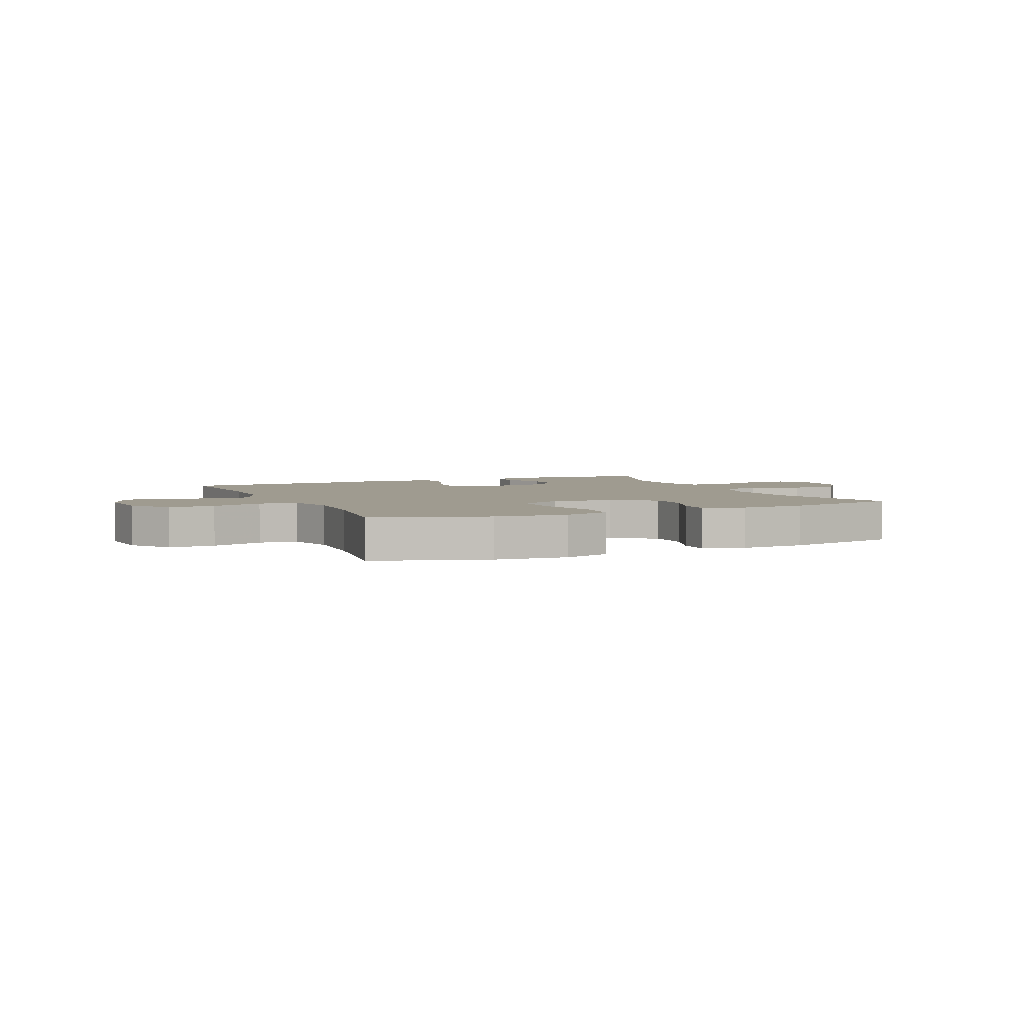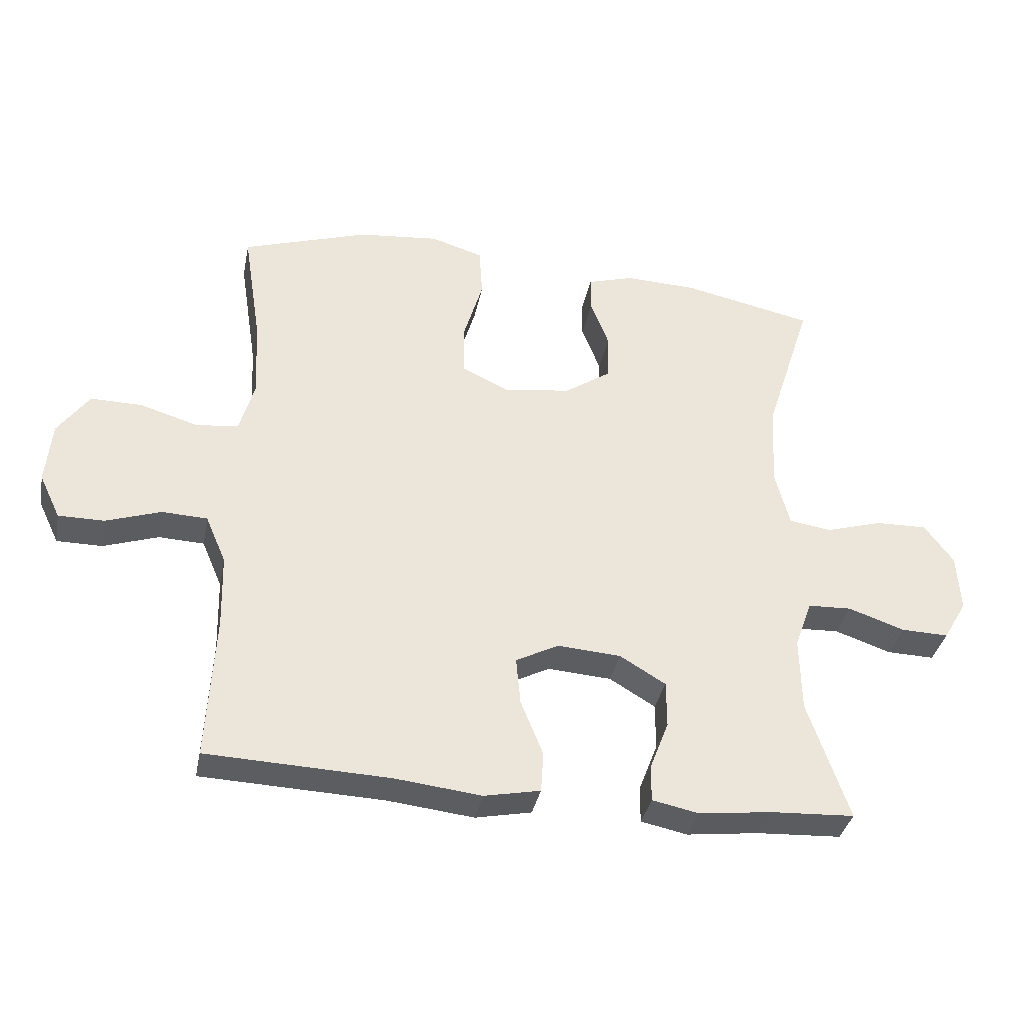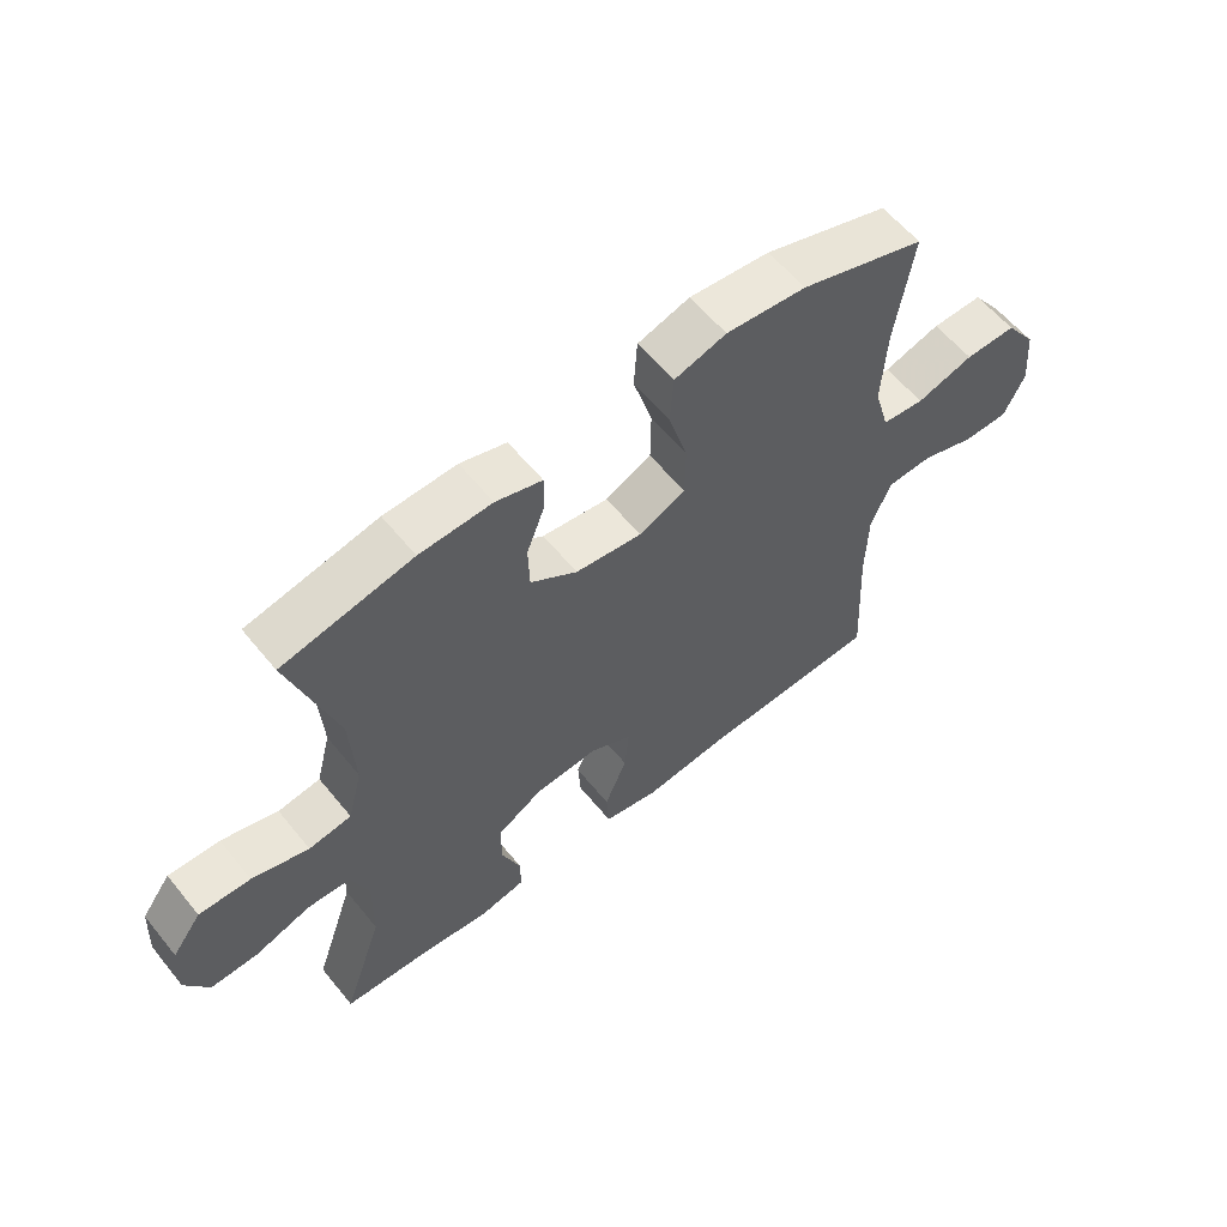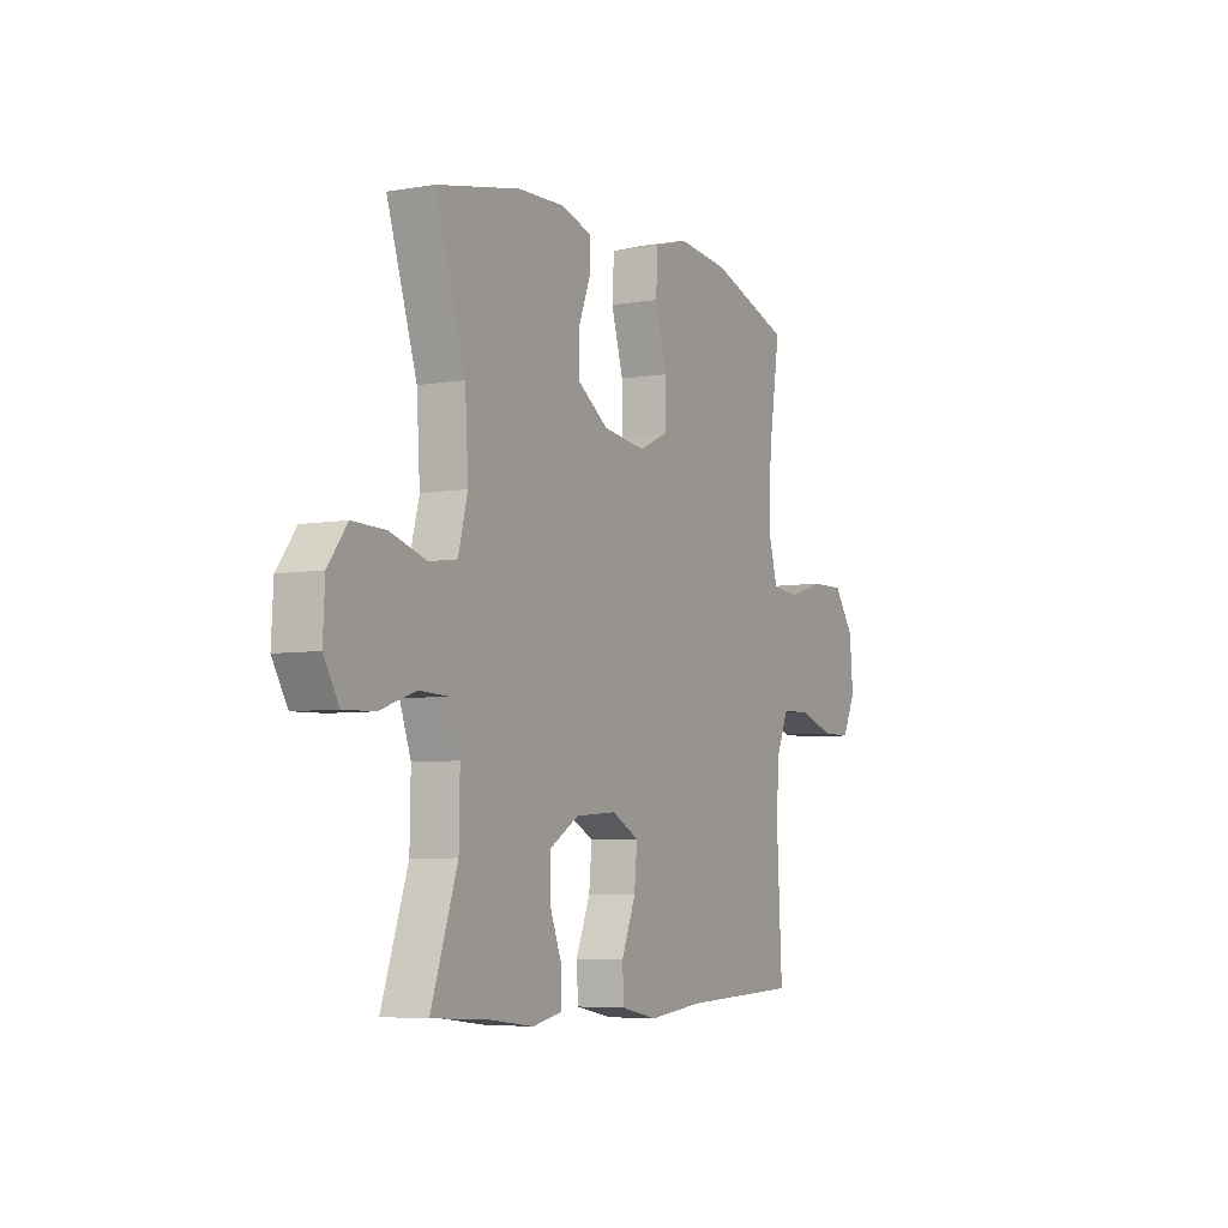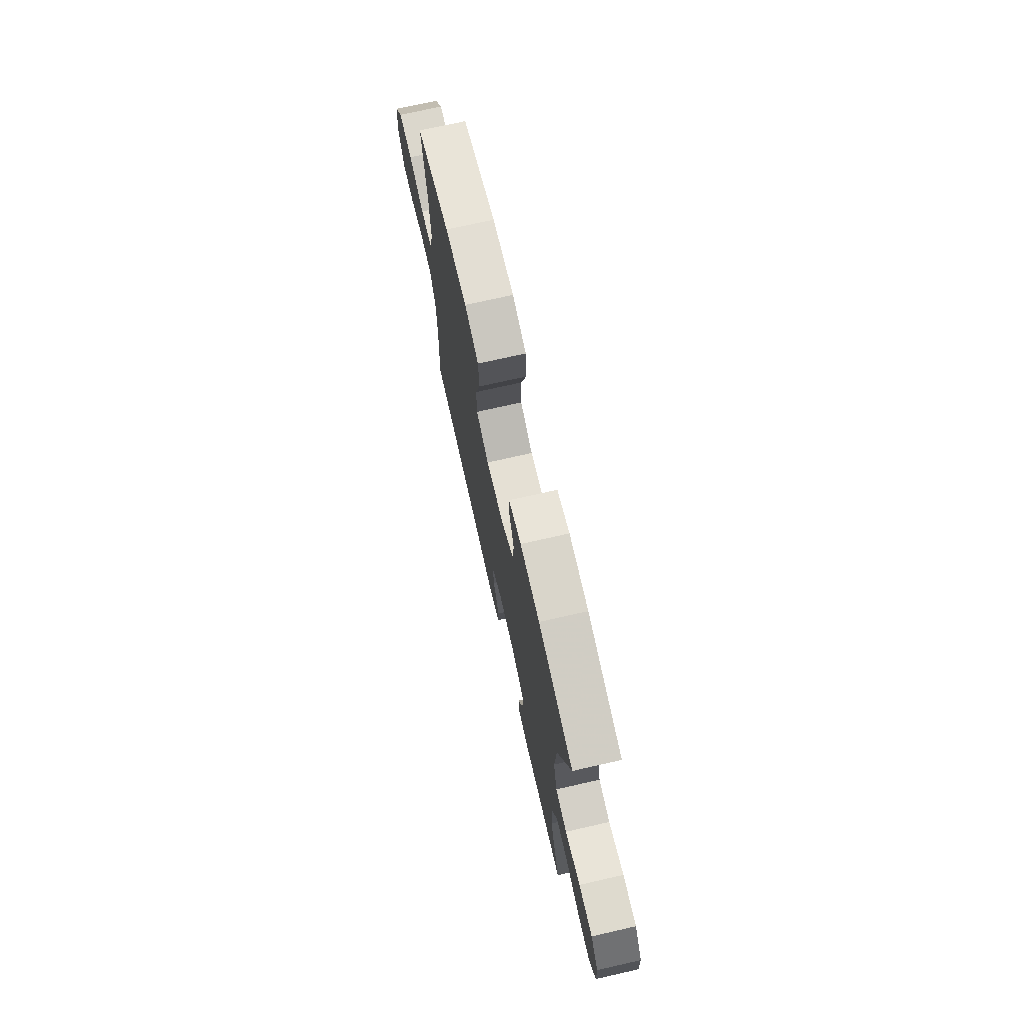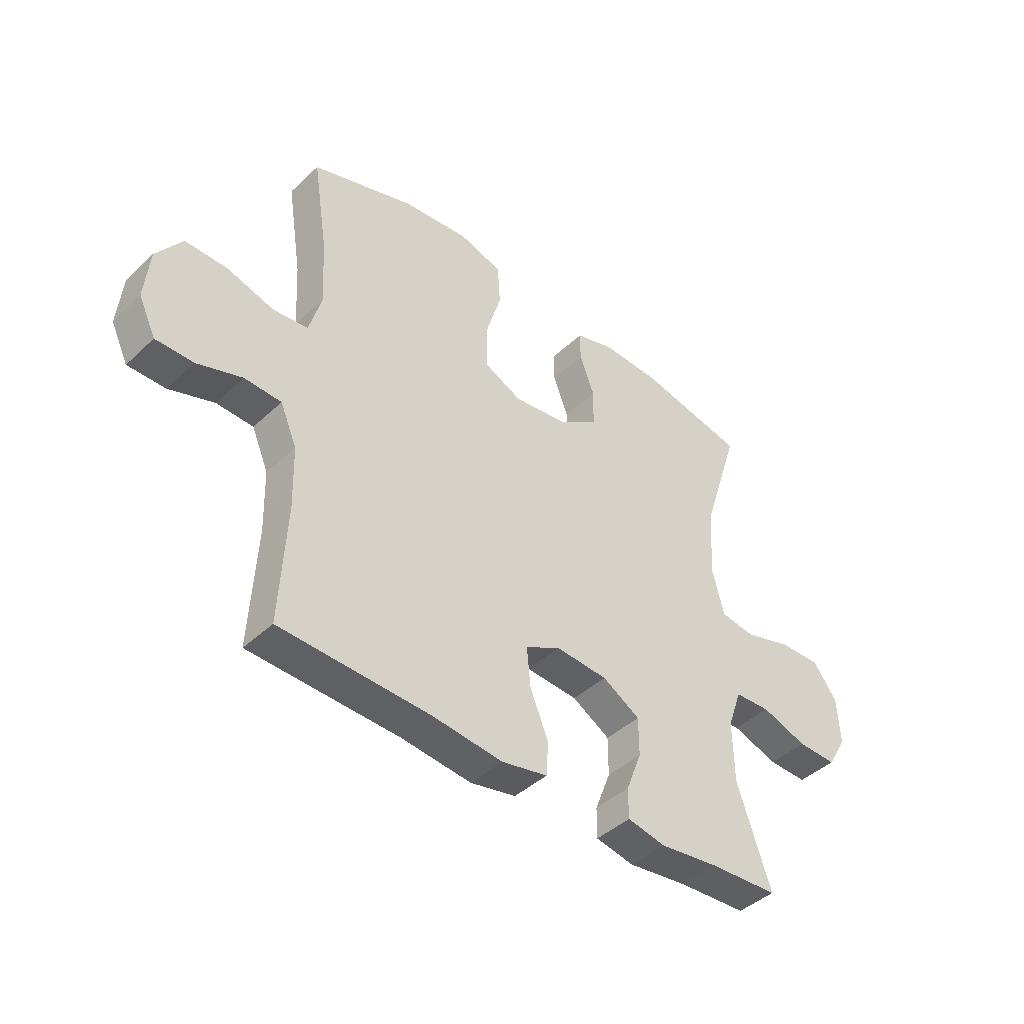
<metadata>
{"format":"obj","ext":"obj","renderer":"f3d","projection":"perspective","resolution":1024,"background":"white","views":[{"elev":4.0,"azim":-24.2,"up":"+Y"},{"elev":-35.8,"azim":-11.2,"up":"+Z"},{"elev":59.2,"azim":141.1,"up":"+Z"},{"elev":-5.8,"azim":118.0,"up":"+Z"},{"elev":72.5,"azim":77.2,"up":"+Z"},{"elev":-42.8,"azim":-42.0,"up":"+Z"}]}
</metadata>
<code>
v 0.5 0.07 0.5
v 0.427 0.07 0.272
v 0.419 0.07 0.138
v 0.442 0.07 0.049
v 0.509 0.07 0.039
v 0.598 0.07 0.066
v 0.679 0.07 0.068
v 0.725 0.07 0.006
v 0.73 0.07 -0.085
v 0.693 0.07 -0.148
v 0.618 0.07 -0.146
v 0.53 0.07 -0.116
v 0.461 0.07 -0.119
v 0.434 0.07 -0.195
v 0.436 0.07 -0.312
v 0.5 0.07 -0.5
v 0.368 0.07 -0.507
v 0.254 0.07 -0.521
v 0.181 0.07 -0.506
v 0.181 0.07 -0.449
v 0.211 0.07 -0.371
v 0.211 0.07 -0.298
v 0.139 0.07 -0.255
v 0.039 0.07 -0.248
v -0.028 0.07 -0.283
v -0.021 0.07 -0.358
v 0.014 0.07 -0.444
v 0.01 0.07 -0.508
v -0.078 0.07 -0.526
v -0.213 0.07 -0.511
v -0.5 0.07 -0.5
v -0.488 0.07 -0.273
v -0.491 0.07 -0.156
v -0.523 0.07 -0.081
v -0.594 0.07 -0.078
v -0.68 0.07 -0.107
v -0.752 0.07 -0.107
v -0.785 0.07 -0.038
v -0.776 0.07 0.06
v -0.727 0.07 0.129
v -0.646 0.07 0.128
v -0.556 0.07 0.101
v -0.489 0.07 0.108
v -0.465 0.07 0.192
v -0.472 0.07 0.319
v -0.5 0.07 0.5
v -0.302 0.07 0.565
v -0.175 0.07 0.578
v -0.093 0.07 0.553
v -0.088 0.07 0.474
v -0.118 0.07 0.373
v -0.117 0.07 0.289
v -0.044 0.07 0.255
v 0.061 0.07 0.269
v 0.135 0.07 0.319
v 0.137 0.07 0.392
v 0.108 0.07 0.468
v 0.108 0.07 0.525
v 0.181 0.07 0.547
v 0.295 0.07 0.543
v 0.5 0 0.5
v 0.427 0 0.272
v 0.419 0 0.138
v 0.442 0 0.049
v 0.509 0 0.039
v 0.598 0 0.066
v 0.679 0 0.068
v 0.725 0 0.006
v 0.73 0 -0.085
v 0.693 0 -0.148
v 0.618 0 -0.146
v 0.53 0 -0.116
v 0.461 0 -0.119
v 0.434 0 -0.195
v 0.436 0 -0.312
v 0.5 0 -0.5
v 0.368 0 -0.507
v 0.254 0 -0.521
v 0.181 0 -0.506
v 0.181 0 -0.449
v 0.211 0 -0.371
v 0.211 0 -0.298
v 0.139 0 -0.255
v 0.039 0 -0.248
v -0.028 0 -0.283
v -0.021 0 -0.358
v 0.014 0 -0.444
v 0.01 0 -0.508
v -0.078 0 -0.526
v -0.213 0 -0.511
v -0.5 0 -0.5
v -0.488 0 -0.273
v -0.491 0 -0.156
v -0.523 0 -0.081
v -0.594 0 -0.078
v -0.68 0 -0.107
v -0.752 0 -0.107
v -0.785 0 -0.038
v -0.776 0 0.06
v -0.727 0 0.129
v -0.646 0 0.128
v -0.556 0 0.101
v -0.489 0 0.108
v -0.465 0 0.192
v -0.472 0 0.319
v -0.5 0 0.5
v -0.302 0 0.565
v -0.175 0 0.578
v -0.093 0 0.553
v -0.088 0 0.474
v -0.118 0 0.373
v -0.117 0 0.289
v -0.044 0 0.255
v 0.061 0 0.269
v 0.135 0 0.319
v 0.137 0 0.392
v 0.108 0 0.468
v 0.108 0 0.525
v 0.181 0 0.547
v 0.295 0 0.543
f 59 60 1 2
f 56 57 58 59
f 55 56 59 2
f 54 55 2 3
f 53 54 3 4
f 48 49 50 51
f 48 51 52
f 45 46 47 48
f 44 45 48 52
f 43 44 52 53
f 39 40 41 42
f 39 42 43
f 38 39 43
f 35 36 37 38
f 34 35 38 43
f 33 34 43 53
f 30 31 32
f 26 27 28 29
f 25 26 29 30
f 18 19 20 21
f 17 18 21 22
f 15 16 17 22
f 14 15 22 23
f 9 10 11 12
f 9 12 13
f 8 9 13
f 5 6 7 8
f 4 5 8 13
f 25 30 32 33
f 24 25 33 53
f 14 23 24 53
f 4 13 14 53
f 62 61 120 119
f 119 118 117 116
f 62 119 116 115
f 63 62 115 114
f 64 63 114 113
f 111 110 109 108
f 112 111 108
f 108 107 106 105
f 112 108 105 104
f 113 112 104 103
f 102 101 100 99
f 103 102 99
f 103 99 98
f 98 97 96 95
f 103 98 95 94
f 113 103 94 93
f 92 91 90
f 89 88 87 86
f 90 89 86 85
f 81 80 79 78
f 82 81 78 77
f 82 77 76 75
f 83 82 75 74
f 72 71 70 69
f 73 72 69
f 73 69 68
f 68 67 66 65
f 73 68 65 64
f 93 92 90 85
f 113 93 85 84
f 113 84 83 74
f 113 74 73 64
f 1 61 62 2
f 2 62 63 3
f 3 63 64 4
f 4 64 65 5
f 5 65 66 6
f 6 66 67 7
f 7 67 68 8
f 8 68 69 9
f 9 69 70 10
f 10 70 71 11
f 11 71 72 12
f 12 72 73 13
f 13 73 74 14
f 14 74 75 15
f 15 75 76 16
f 16 76 77 17
f 17 77 78 18
f 18 78 79 19
f 19 79 80 20
f 20 80 81 21
f 21 81 82 22
f 22 82 83 23
f 23 83 84 24
f 24 84 85 25
f 25 85 86 26
f 26 86 87 27
f 27 87 88 28
f 28 88 89 29
f 29 89 90 30
f 30 90 91 31
f 31 91 92 32
f 32 92 93 33
f 33 93 94 34
f 34 94 95 35
f 35 95 96 36
f 36 96 97 37
f 37 97 98 38
f 38 98 99 39
f 39 99 100 40
f 40 100 101 41
f 41 101 102 42
f 42 102 103 43
f 43 103 104 44
f 44 104 105 45
f 45 105 106 46
f 46 106 107 47
f 47 107 108 48
f 48 108 109 49
f 49 109 110 50
f 50 110 111 51
f 51 111 112 52
f 52 112 113 53
f 53 113 114 54
f 54 114 115 55
f 55 115 116 56
f 56 116 117 57
f 57 117 118 58
f 58 118 119 59
f 59 119 120 60
f 60 120 61 1

</code>
